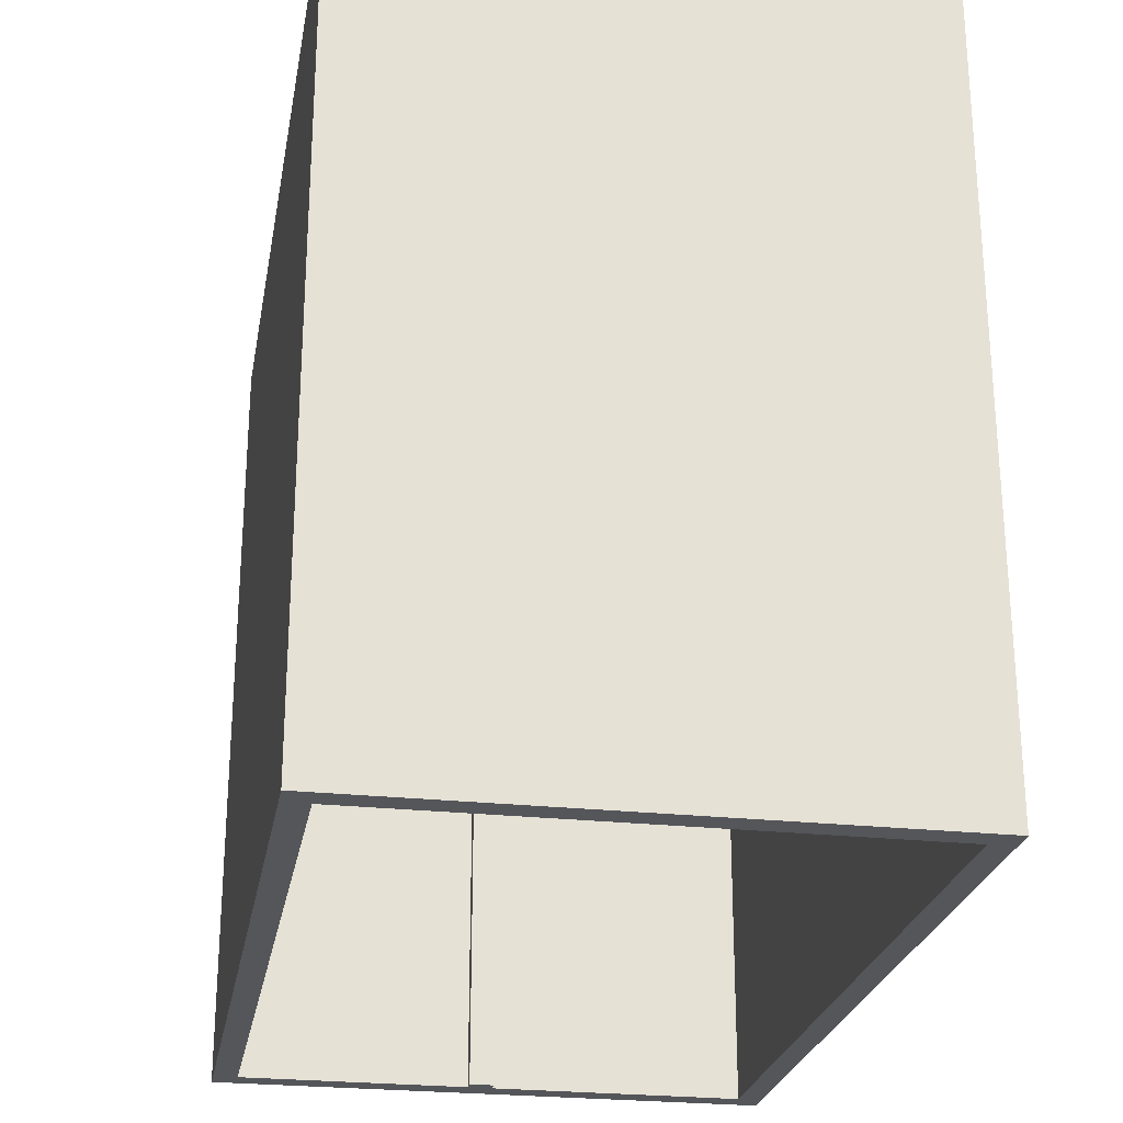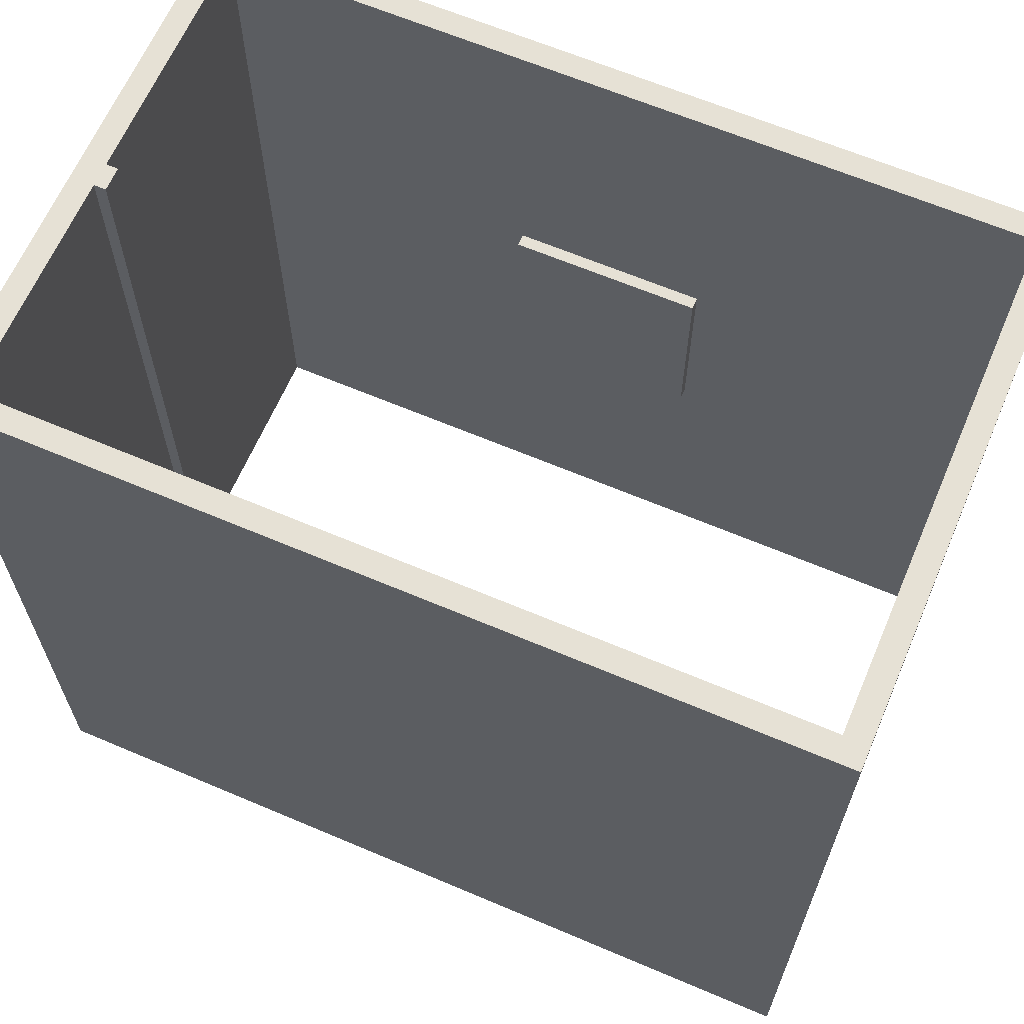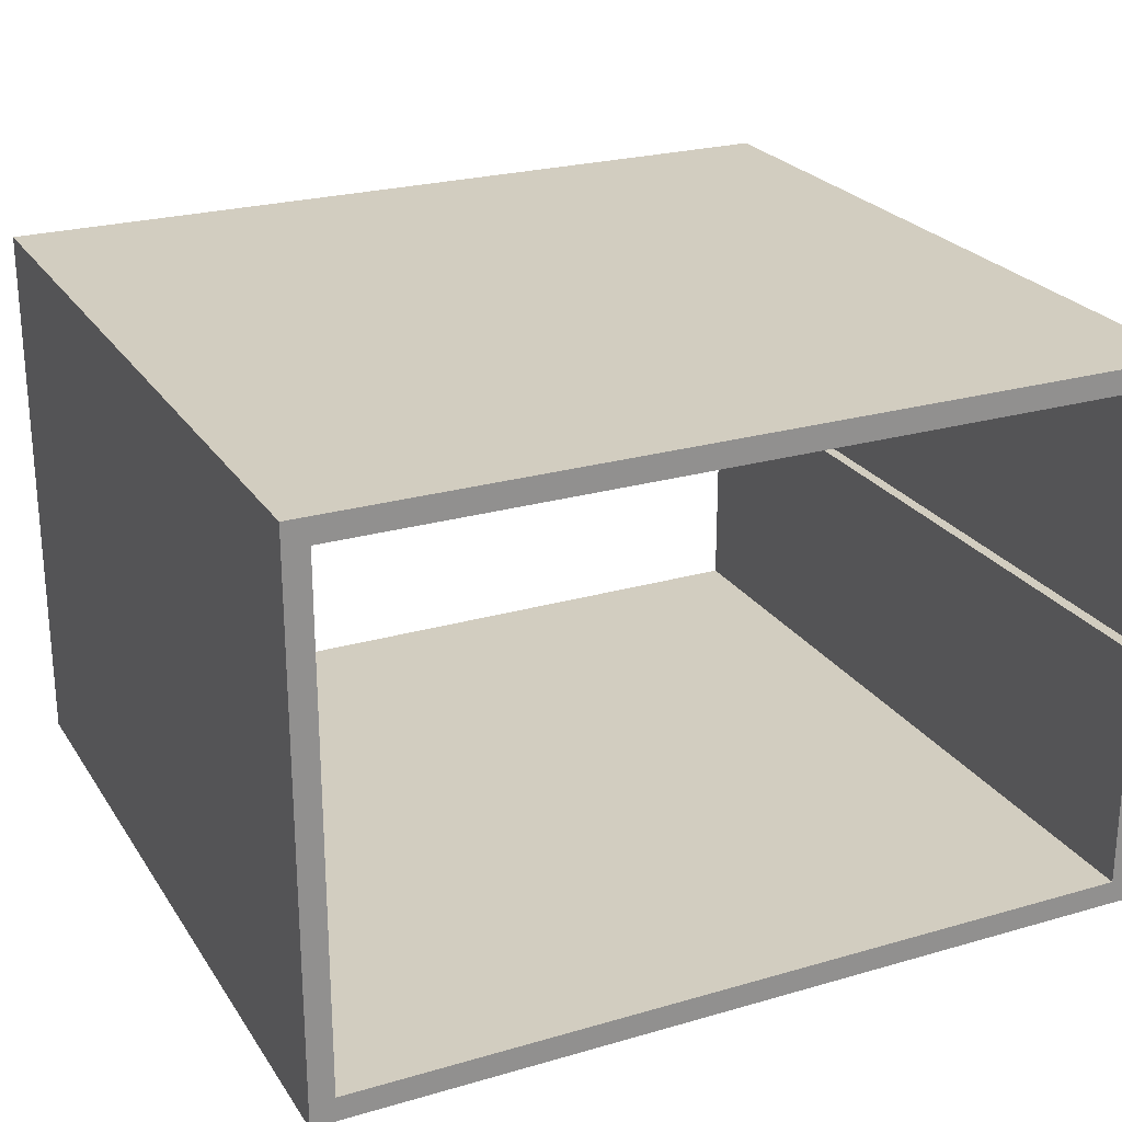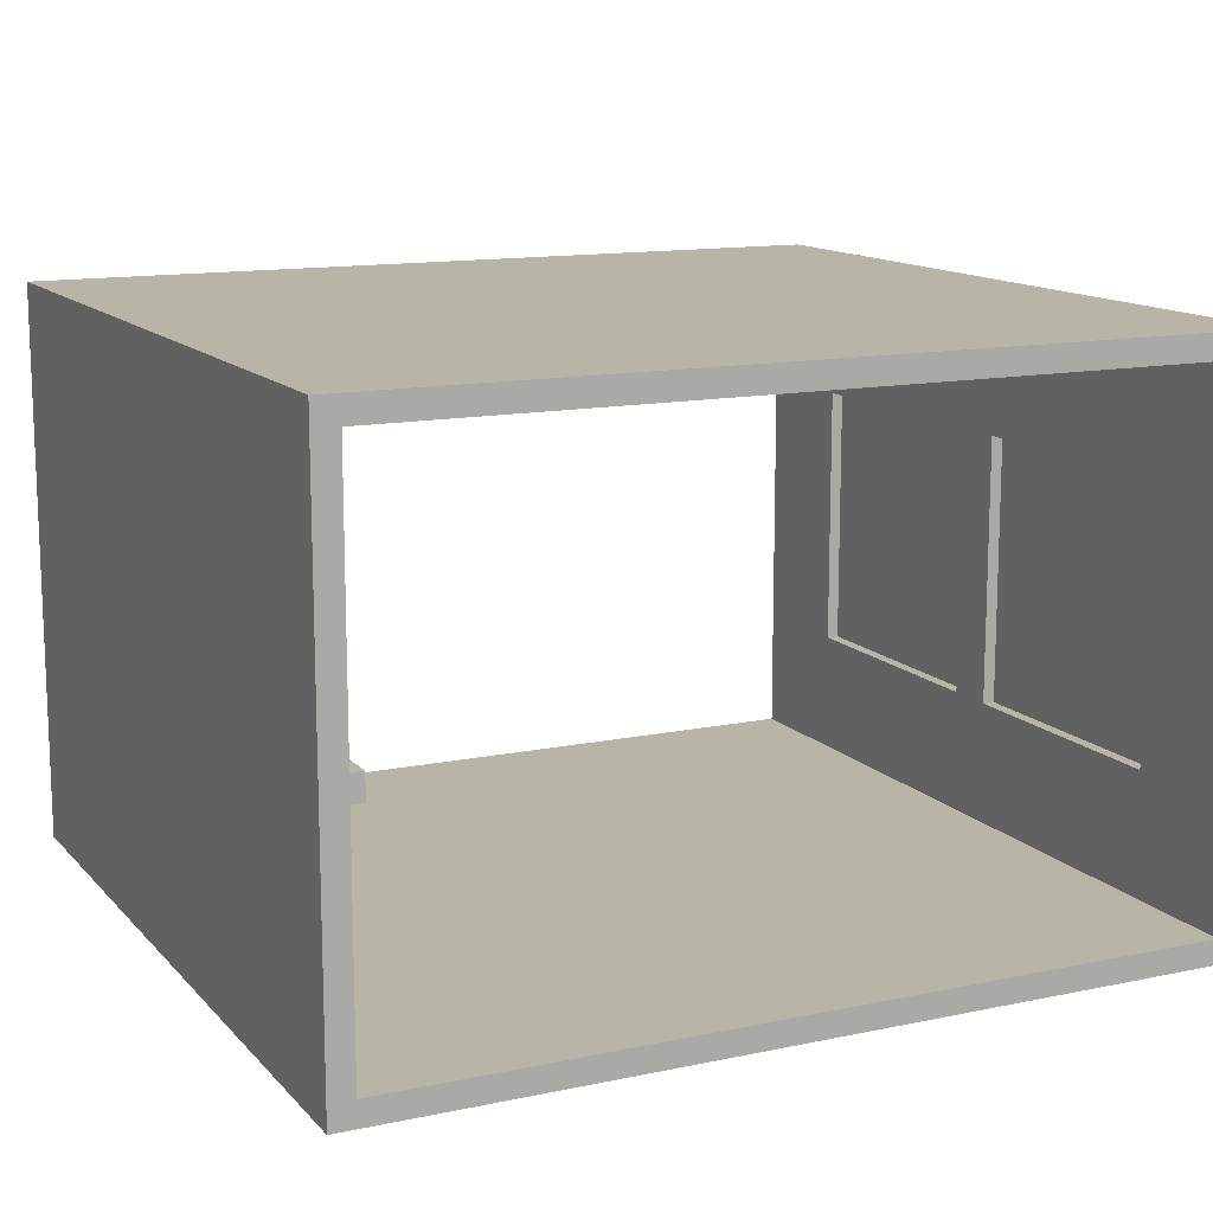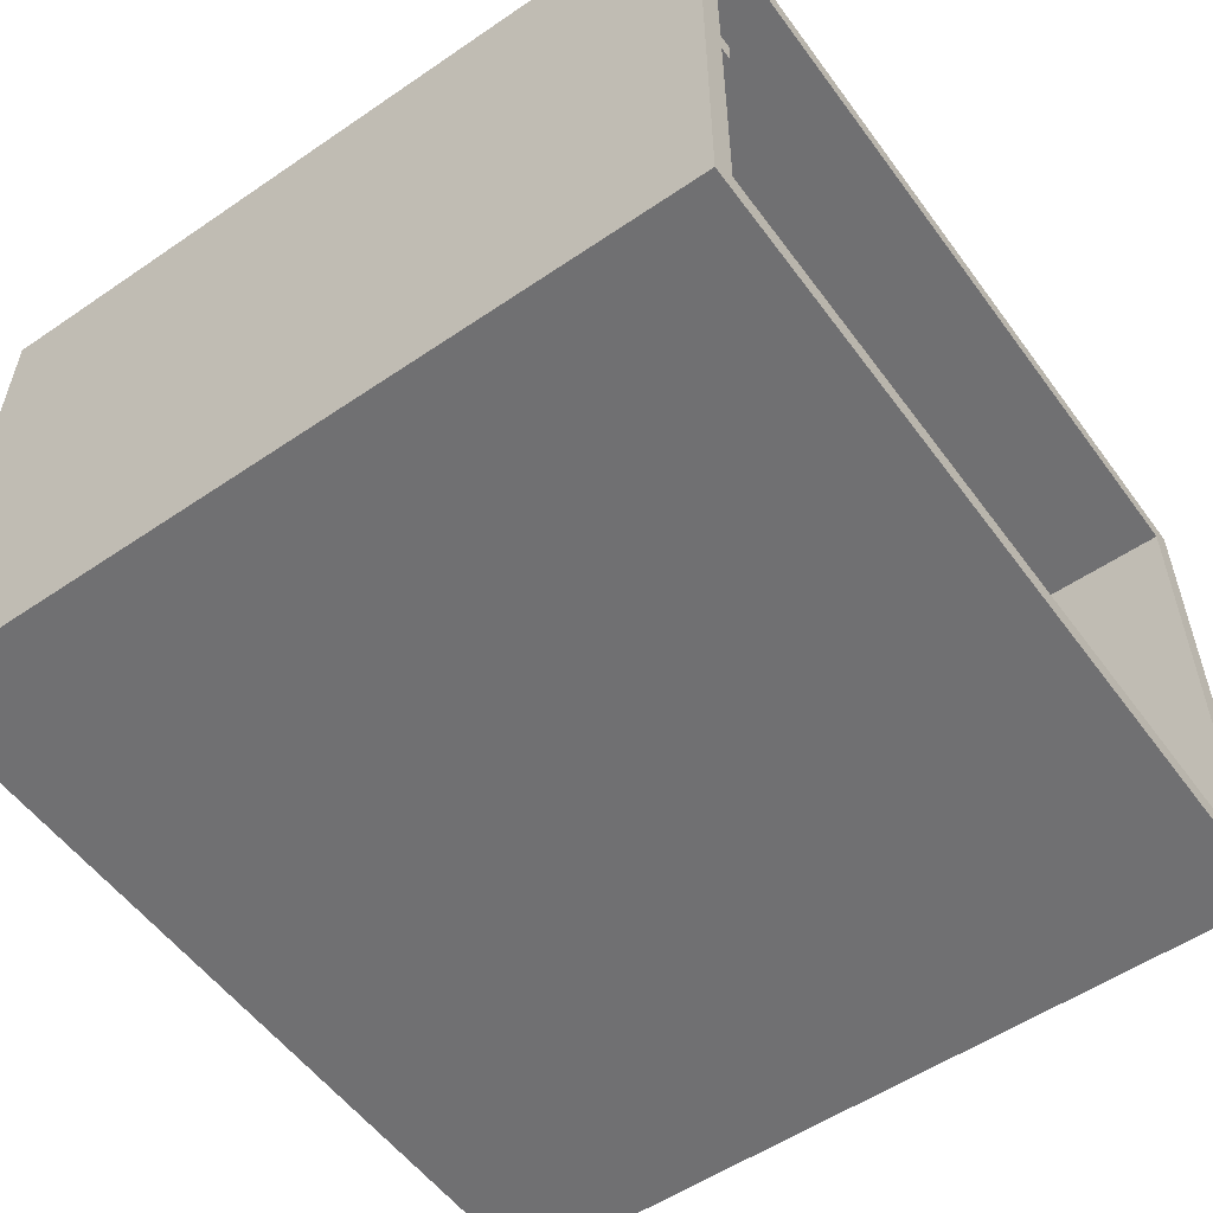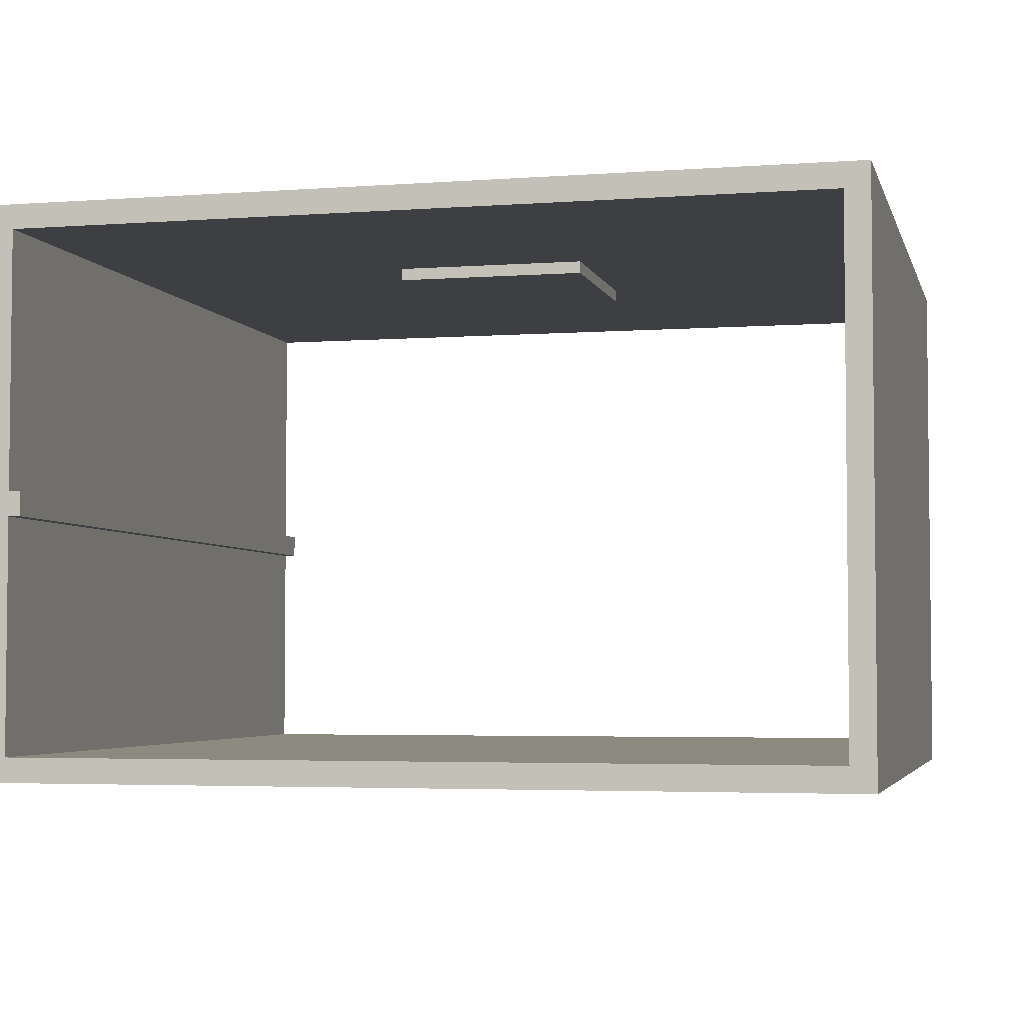
<metadata>
{"format":"obj","ext":"obj","renderer":"f3d","projection":"perspective","resolution":1024,"background":"white","views":[{"elev":-25.2,"azim":79.9,"up":"+Z"},{"elev":64.4,"azim":23.2,"up":"+Z"},{"elev":24.4,"azim":154.6,"up":"+Y"},{"elev":13.1,"azim":-25.7,"up":"+Y"},{"elev":-55.0,"azim":-54.3,"up":"+Y"},{"elev":-3.9,"azim":13.7,"up":"+Y"}]}
</metadata>
<code>
g Mesh1 Model
v 0 0 -0
v 0 0 -3.3
v 3.5 0 -3.3
v 3.5 0 -0
f 1 2 3 4
v 0 2.3 -0
v 0 2.3 -3.3
f 2 1 5 6
v 0.1 0.1 -0
f 1 7 5
v 3.4 0.1 -0
f 7 1 8
f 4 8 1
v 3.5 2.3 -0
f 8 4 9
v 3.5 2.3 -3.3
f 4 3 10 9
v 3.4 0.1 -3.3
f 3 11 10
v 0.1 0.1 -3.3
f 11 3 12
f 2 12 3
f 12 2 6
v 0.1 1.05 -3.3
f 12 6 13
v 0.1 1.15 -3.3
f 13 6 14
v 0.1 2.2 -3.3
f 14 6 15
v 3.4 2.2 -3.3
f 15 6 16
f 10 16 6
f 10 11 16
v 3.4 0.1 -3.2
f 17 16 11
v 3.4 0.6 -2.8
f 18 16 17
v 3.4 1.7 -2.8
f 19 16 18
v 3.4 1.7 -1.75
f 20 16 19
v 3.4 1.7 -1.55
f 21 16 20
v 3.4 1.7 -0.5
f 22 16 21
v 3.4 2.2 -0
f 22 23 16
f 23 22 8
v 3.4 0.1 -0.1
f 8 22 24
v 3.4 0.6 -0.5
f 25 24 22
f 24 25 17
v 3.4 0.6 -1.55
f 17 25 26
v 3.45 0.6 -0.5
v 3.45 0.6 -1.55
f 26 25 27 28
v 3.45 1.7 -0.5
f 25 22 29 27
v 3.45 1.7 -1.55
f 22 21 30 29
f 21 26 28 30
f 21 20 26
v 3.4 0.6 -1.75
f 31 26 20
f 17 26 31
f 17 31 18
v 3.45 0.6 -1.75
v 3.45 0.6 -2.8
f 18 31 32 33
v 3.45 1.7 -1.75
f 31 20 34 32
v 3.45 1.7 -2.8
f 20 19 35 34
f 19 18 33 35
f 32 34 35 33
f 28 27 29 30
v 0.1 0.1 -3.2
v 0.1 0.1 -0.1
f 24 17 36 37
f 12 36 17 11
v 0.1 1.05 -0
f 12 13 38 7 37 36
v 0.15 1.05 -3.3
v 0.15 1.05 -0
f 38 13 39 40
f 13 14 39
v 0.15 1.15 -3.3
f 41 39 14
v 0.15 1.15 -0
f 42 40 39 41
f 42 38 40
v 0.1 1.15 -0
f 43 38 42
f 5 38 43
f 5 7 38
v 0.1 2.2 -0
f 5 43 44
f 44 43 14 15
f 14 43 42 41
v 1.35 2.2 -2.05
f 15 45 44
f 45 15 16
v 2.15 2.2 -2.05
f 45 16 46
v 2.15 2.2 -1.25
f 46 16 47
f 23 47 16
v 1.35 2.2 -1.25
f 23 48 47
f 44 48 23
f 48 44 45
v 1.35 2.15 -2.05
v 1.35 2.15 -1.25
f 48 45 49 50
v 2.15 2.15 -2.05
f 45 46 51 49
v 2.15 2.15 -1.25
f 46 47 52 51
f 47 48 50 52
f 49 51 52 50
f 23 9 44
f 8 9 23
f 5 44 9
f 6 5 9 10
f 8 24 37 7

</code>
